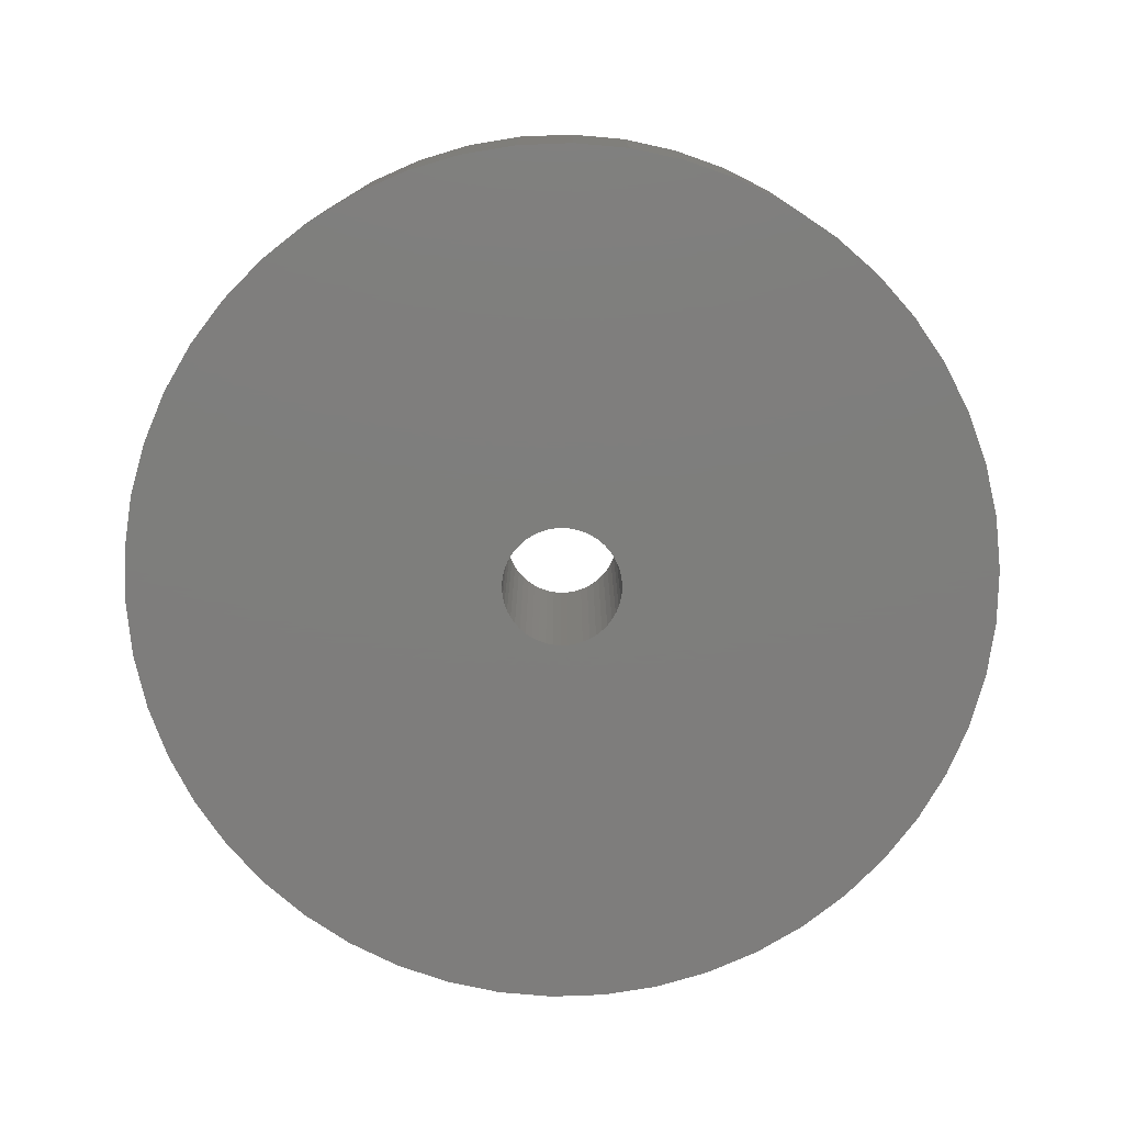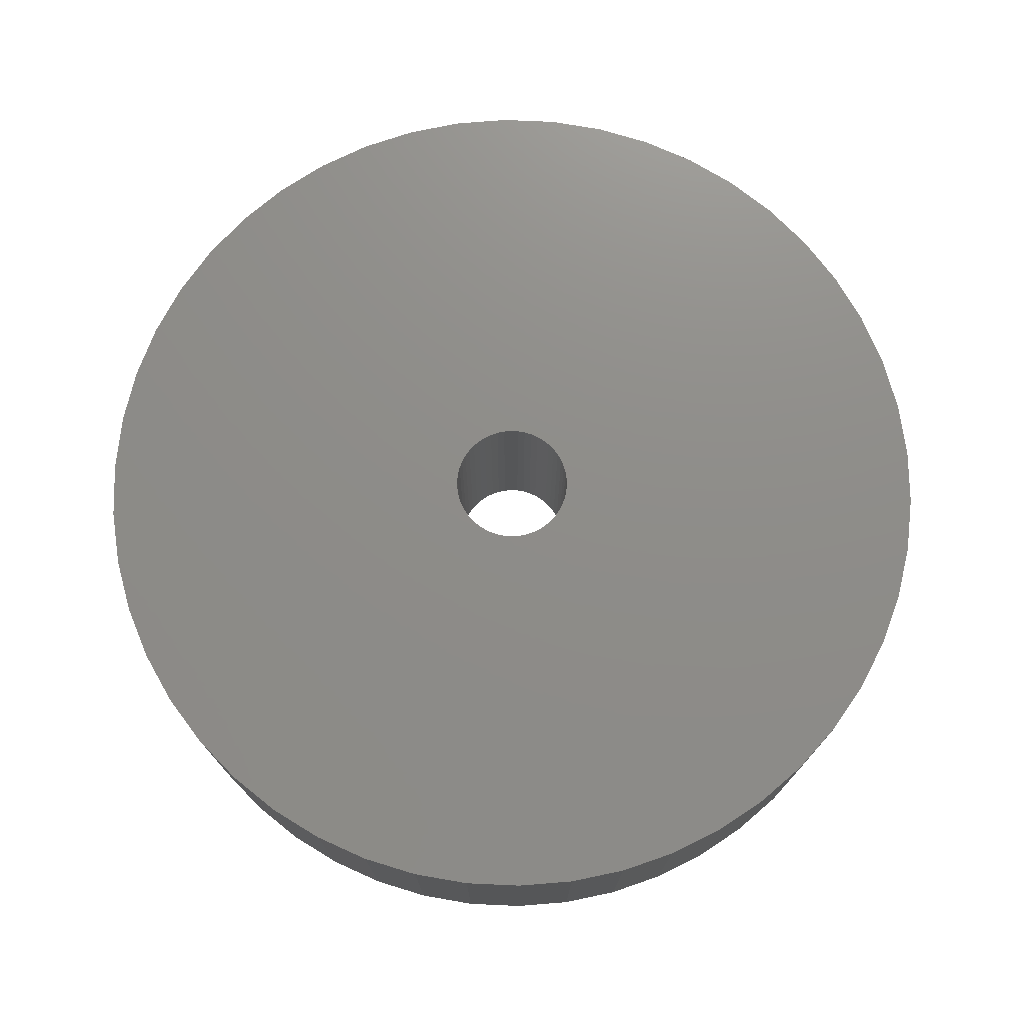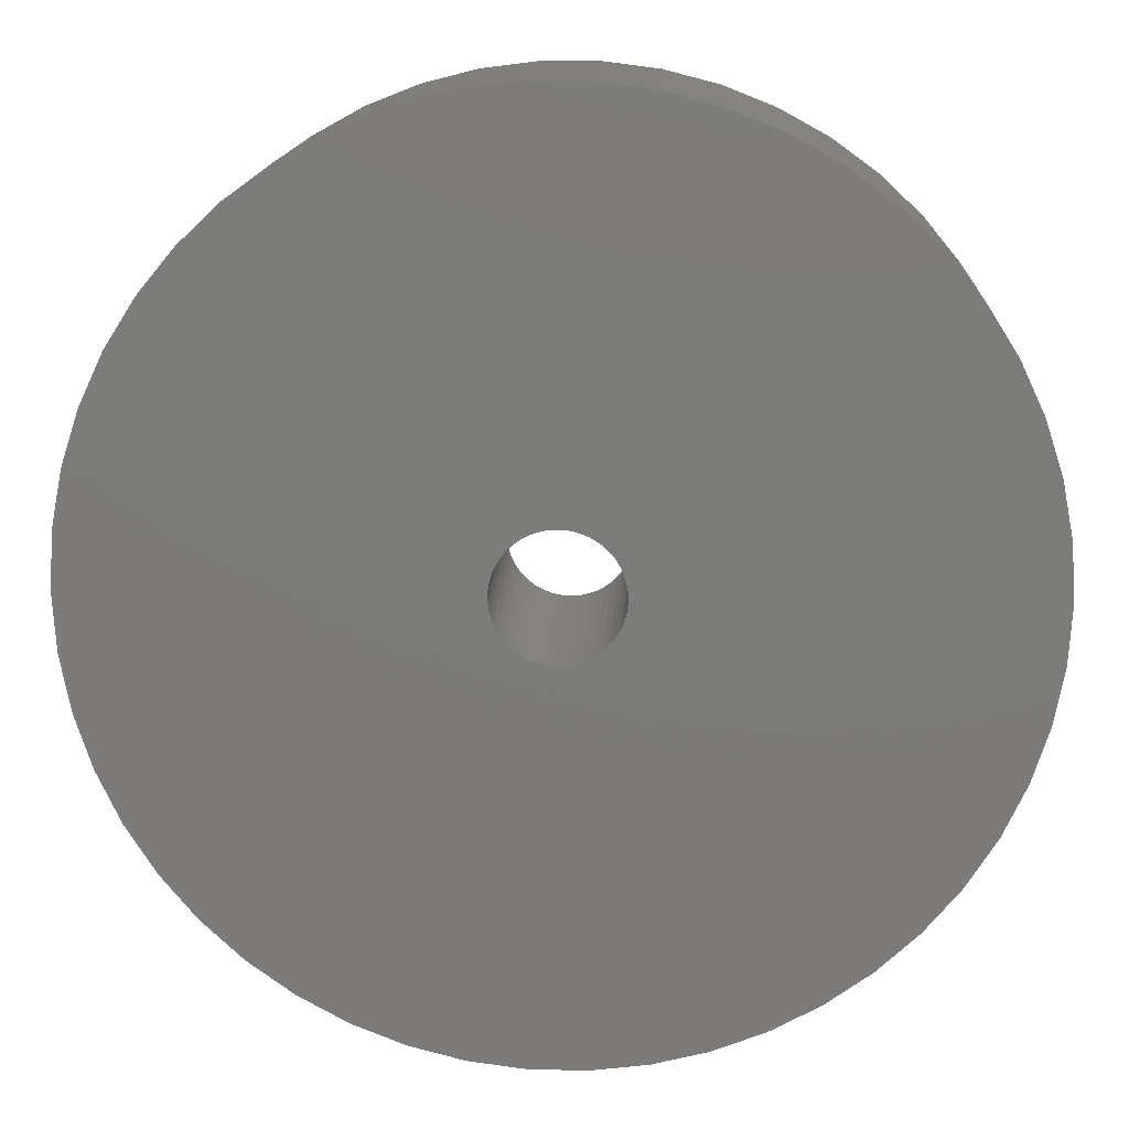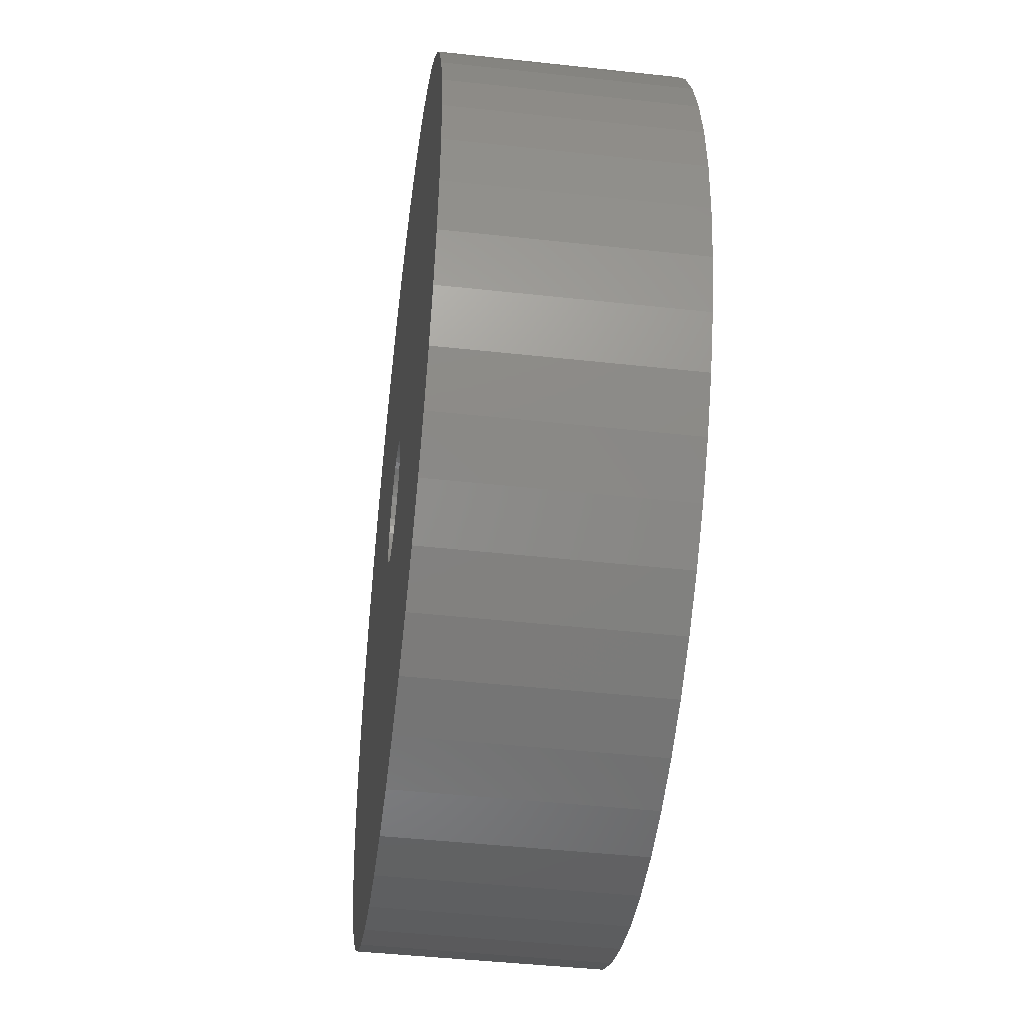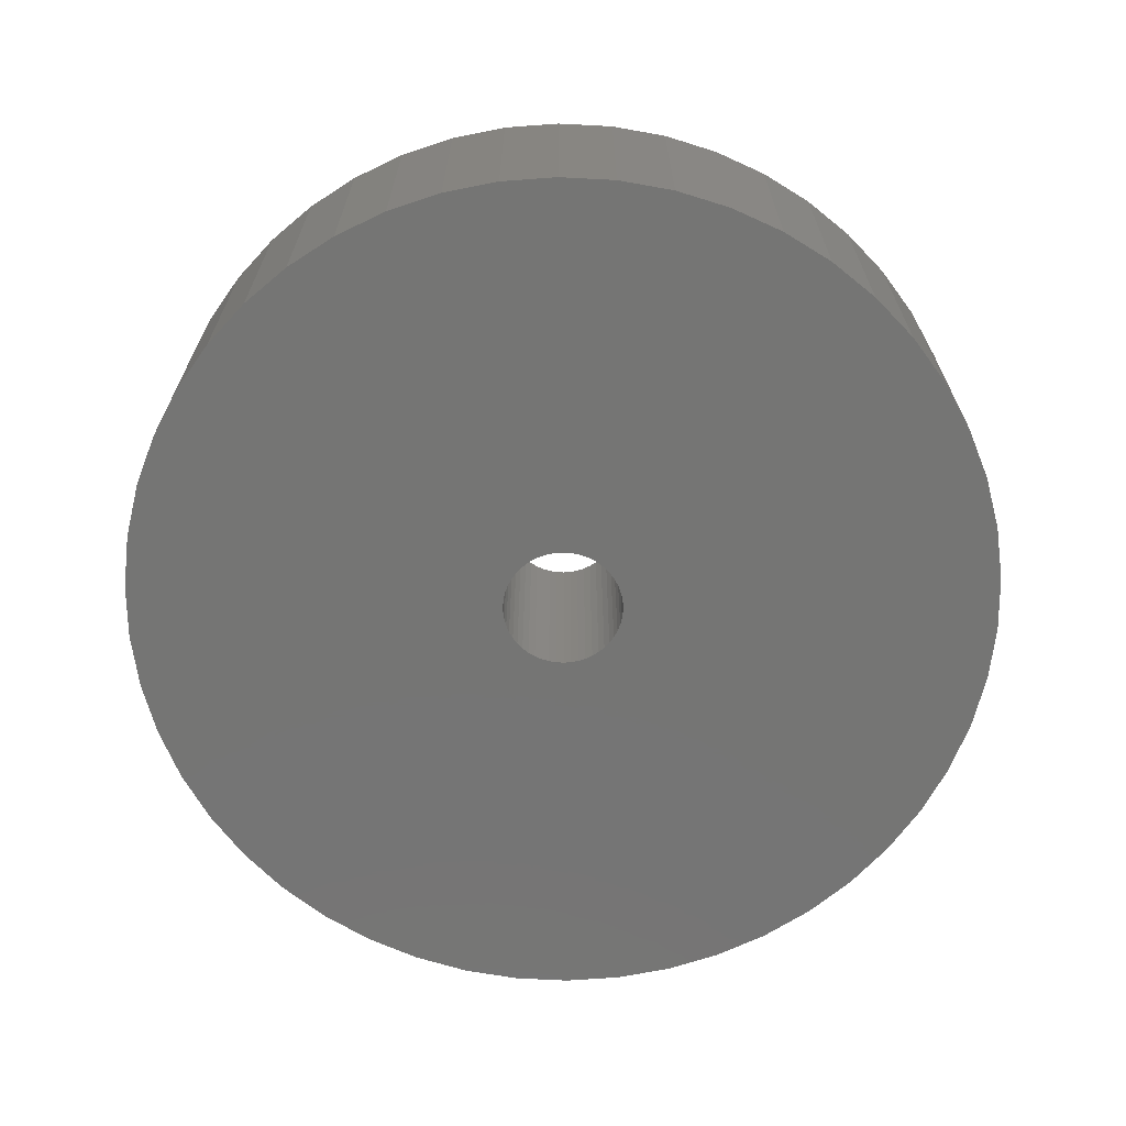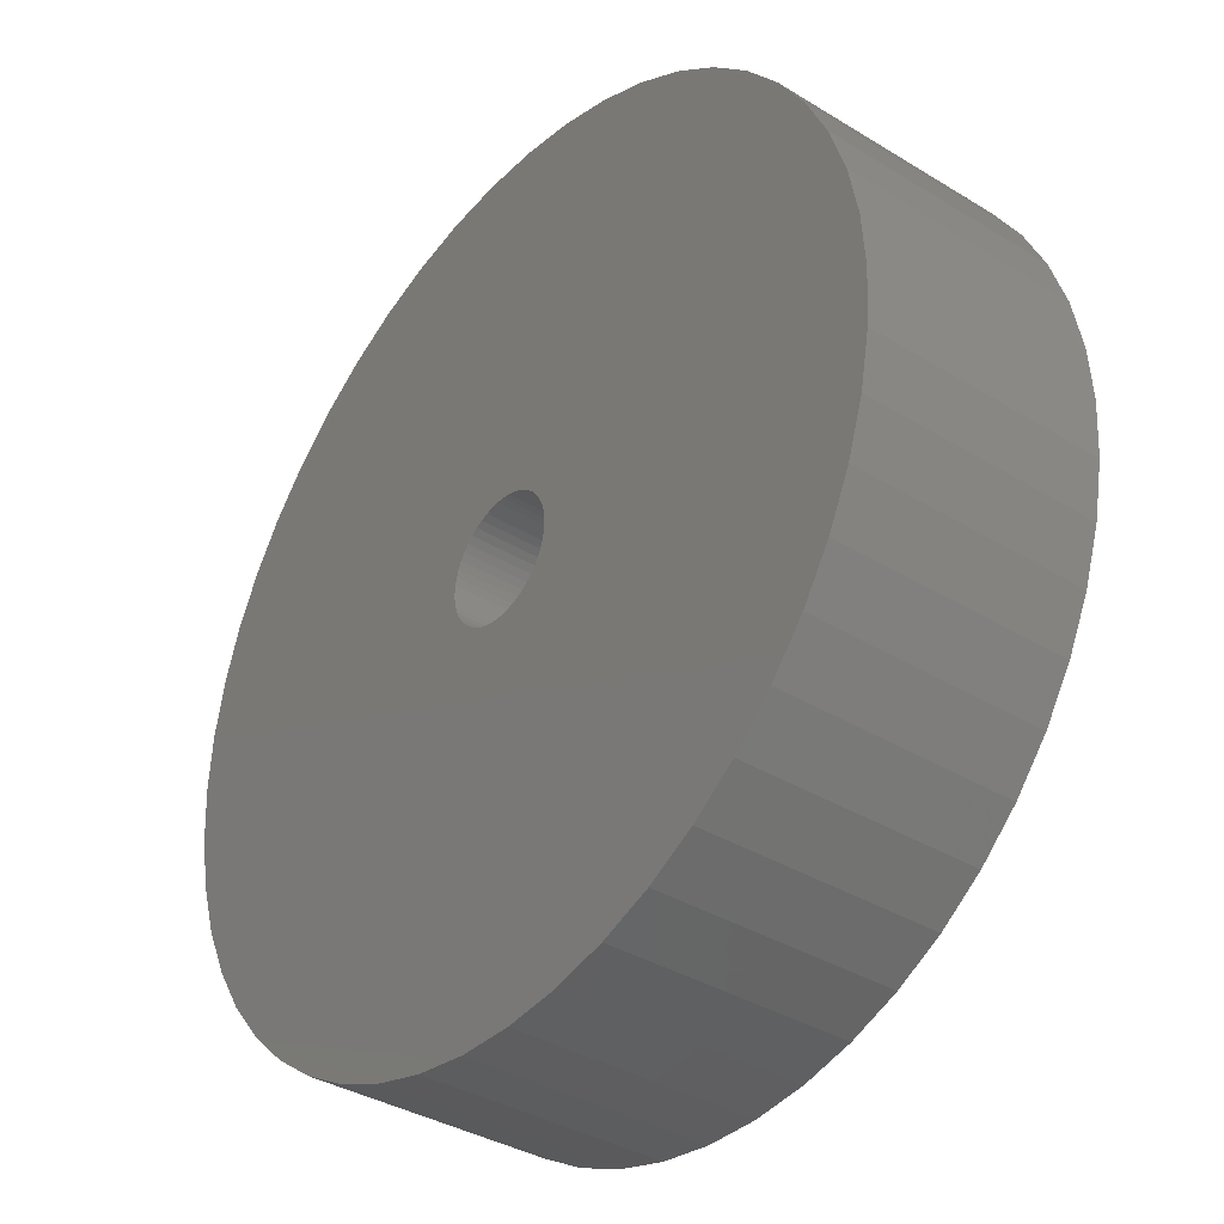
<metadata>
{"format":"stl","ext":"stl","renderer":"f3d","projection":"perspective","resolution":1024,"background":"white","views":[{"elev":-77.6,"azim":-84.2,"up":"+Z"},{"elev":74.3,"azim":-19.0,"up":"+Z"},{"elev":14.4,"azim":-177.2,"up":"+Y"},{"elev":-45.7,"azim":-97.2,"up":"+Y"},{"elev":-67.2,"azim":-46.2,"up":"+Z"},{"elev":-36.4,"azim":51.4,"up":"+Y"}]}
</metadata>
<code>
# stl→obj: 200 verts, 400 faces
v 11.25 0 3
v 11.16 1.41 -3
v 11.16 1.41 3
v 11.25 0 -3
v -11.25 0 -3
v -11.16 1.41 3
v -11.16 1.41 -3
v -11.25 0 3
v 0.7064 11.23 -3
v -0.7064 11.23 3
v 0.7064 11.23 3
v -0.7064 11.23 -3
v -0.7064 -11.23 -3
v 0.7064 -11.23 3
v -0.7064 -11.23 3
v 0.7064 -11.23 -3
v 8.201 7.701 -3
v 7.171 8.668 3
v 8.201 7.701 3
v 7.171 8.668 -3
v -7.171 8.668 -3
v -8.201 7.701 3
v -7.171 8.668 3
v -8.201 7.701 -3
v -3.476 10.7 -3
v -4.79 10.18 3
v -3.476 10.7 3
v -4.79 10.18 -3
v 10.46 4.141 3
v 9.858 5.42 -3
v 9.858 5.42 3
v 10.46 4.141 -3
v 10.9 2.798 -3
v 10.9 2.798 3
v 4.79 10.18 -3
v 3.476 10.7 3
v 4.79 10.18 3
v 3.476 10.7 -3
v 6.028 9.499 3
v 6.028 9.499 -3
v -10.46 4.141 -3
v -9.858 5.42 3
v -9.858 5.42 -3
v -10.46 4.141 3
v 1.55 0 3
v 1.538 0.1943 3
v 11.16 -1.41 3
v 1.501 0.3855 3
v 1.538 -0.1943 3
v 1.441 0.5706 3
v 10.9 -2.798 3
v 1.358 0.7467 3
v 9.101 6.613 3
v 1.501 -0.3855 3
v 1.254 0.9111 3
v 10.46 -4.141 3
v 1.13 1.061 3
v 1.441 -0.5706 3
v 0.988 1.194 3
v 9.858 -5.42 3
v 0.8305 1.309 3
v 1.358 -0.7467 3
v 0.66 1.402 3
v 9.101 -6.613 3
v 0.479 1.474 3
v 2.108 11.05 3
v 1.254 -0.9111 3
v 8.201 -7.701 3
v 0.2904 1.523 3
v 0.09732 1.547 3
v -0.09732 1.547 3
v -0.2904 1.523 3
v -2.108 11.05 3
v -0.479 1.474 3
v -0.66 1.402 3
v -0.8305 1.309 3
v -6.028 9.499 3
v -0.988 1.194 3
v -1.13 1.061 3
v -1.254 0.9111 3
v 1.13 -1.061 3
v 7.171 -8.668 3
v 0.988 -1.194 3
v 6.028 -9.499 3
v 0.8305 -1.309 3
v 4.79 -10.18 3
v 0.66 -1.402 3
v 3.476 -10.7 3
v 0.479 -1.474 3
v 2.108 -11.05 3
v 0.2904 -1.523 3
v 0.09732 -1.547 3
v -0.09732 -1.547 3
v -0.2904 -1.523 3
v -2.108 -11.05 3
v -0.479 -1.474 3
v -3.476 -10.7 3
v -0.66 -1.402 3
v -4.79 -10.18 3
v -0.8305 -1.309 3
v -6.028 -9.499 3
v -0.988 -1.194 3
v -7.171 -8.668 3
v -1.13 -1.061 3
v -8.201 -7.701 3
v -1.254 -0.9111 3
v -9.101 -6.613 3
v -1.358 -0.7467 3
v -9.858 -5.42 3
v -1.441 -0.5706 3
v -10.46 -4.141 3
v -1.501 -0.3855 3
v -10.9 -2.798 3
v -1.538 -0.1943 3
v -11.16 -1.41 3
v -1.55 0 3
v -9.101 6.613 3
v -1.358 0.7467 3
v -1.441 0.5706 3
v -1.501 0.3855 3
v -10.9 2.798 3
v -1.538 0.1943 3
v -2.108 11.05 -3
v 3.476 -10.7 -3
v 4.79 -10.18 -3
v 9.101 6.613 -3
v 2.108 11.05 -3
v -9.101 6.613 -3
v -10.9 2.798 -3
v -6.028 9.499 -3
v 11.16 -1.41 -3
v 6.028 -9.499 -3
v 7.171 -8.668 -3
v 8.201 -7.701 -3
v 10.46 -4.141 -3
v 9.858 -5.42 -3
v -10.46 -4.141 -3
v -10.9 -2.798 -3
v 9.101 -6.613 -3
v 10.9 -2.798 -3
v -8.201 -7.701 -3
v -7.171 -8.668 -3
v -9.101 -6.613 -3
v -9.858 -5.42 -3
v 1.55 0 -3
v 1.538 -0.1943 -3
v 1.501 -0.3855 -3
v 1.538 0.1943 -3
v 1.441 -0.5706 -3
v 1.358 -0.7467 -3
v 1.501 0.3855 -3
v 1.254 -0.9111 -3
v 1.13 -1.061 -3
v 1.441 0.5706 -3
v 0.988 -1.194 -3
v 0.8305 -1.309 -3
v 1.358 0.7467 -3
v 0.66 -1.402 -3
v 0.479 -1.474 -3
v 2.108 -11.05 -3
v 1.254 0.9111 -3
v 0.2904 -1.523 -3
v 0.09732 -1.547 -3
v -0.09732 -1.547 -3
v -0.2904 -1.523 -3
v -2.108 -11.05 -3
v -0.479 -1.474 -3
v -3.476 -10.7 -3
v -0.66 -1.402 -3
v -4.79 -10.18 -3
v -0.8305 -1.309 -3
v -6.028 -9.499 -3
v -0.988 -1.194 -3
v -1.13 -1.061 -3
v -1.254 -0.9111 -3
v 1.13 1.061 -3
v 0.988 1.194 -3
v 0.8305 1.309 -3
v 0.66 1.402 -3
v 0.479 1.474 -3
v 0.2904 1.523 -3
v 0.09732 1.547 -3
v -0.09732 1.547 -3
v -0.2904 1.523 -3
v -0.479 1.474 -3
v -0.66 1.402 -3
v -0.8305 1.309 -3
v -0.988 1.194 -3
v -1.13 1.061 -3
v -1.254 0.9111 -3
v -1.358 0.7467 -3
v -1.441 0.5706 -3
v -1.501 0.3855 -3
v -1.538 0.1943 -3
v -1.55 0 -3
v -1.358 -0.7467 -3
v -1.441 -0.5706 -3
v -1.501 -0.3855 -3
v -1.538 -0.1943 -3
v -11.16 -1.41 -3
f 1 2 3
f 2 1 4
f 5 6 7
f 6 5 8
f 9 10 11
f 10 9 12
f 13 14 15
f 14 13 16
f 17 18 19
f 18 17 20
f 21 22 23
f 22 21 24
f 25 26 27
f 26 25 28
f 29 30 31
f 30 29 32
f 3 33 34
f 33 3 2
f 35 36 37
f 36 35 38
f 20 39 18
f 39 20 40
f 41 42 43
f 42 41 44
f 45 1 3
f 46 3 34
f 1 45 47
f 48 34 29
f 49 47 45
f 50 29 31
f 47 49 51
f 52 31 53
f 54 51 49
f 55 53 19
f 51 54 56
f 57 19 18
f 58 56 54
f 59 18 39
f 56 58 60
f 61 39 37
f 62 60 58
f 63 37 36
f 60 62 64
f 65 36 66
f 67 64 62
f 64 67 68
f 3 46 45
f 34 48 46
f 29 50 48
f 31 52 50
f 53 55 52
f 19 57 55
f 18 59 57
f 39 61 59
f 69 66 11
f 37 63 61
f 36 65 63
f 66 69 65
f 11 70 69
f 11 71 70
f 10 71 11
f 71 10 72
f 73 72 10
f 72 73 74
f 27 74 73
f 74 27 75
f 26 75 27
f 75 26 76
f 77 76 26
f 76 77 78
f 23 78 77
f 78 23 79
f 79 22 80
f 22 79 23
f 81 68 67
f 68 81 82
f 83 82 81
f 82 83 84
f 85 84 83
f 84 85 86
f 87 86 85
f 86 87 88
f 89 88 87
f 88 89 90
f 91 90 89
f 90 91 14
f 92 14 91
f 93 14 92
f 15 93 94
f 95 94 96
f 97 96 98
f 93 15 14
f 99 98 100
f 101 100 102
f 103 102 104
f 105 104 106
f 107 106 108
f 109 108 110
f 111 110 112
f 113 112 114
f 94 95 15
f 115 114 116
f 117 80 22
f 80 117 118
f 96 97 95
f 42 118 117
f 98 99 97
f 118 42 119
f 100 101 99
f 44 119 42
f 102 103 101
f 119 44 120
f 104 105 103
f 121 120 44
f 106 107 105
f 120 121 122
f 108 109 107
f 6 122 121
f 110 111 109
f 122 6 116
f 112 113 111
f 8 116 6
f 114 115 113
f 116 8 115
f 123 27 73
f 27 123 25
f 124 86 88
f 86 124 125
f 34 32 29
f 32 34 33
f 53 17 19
f 17 53 126
f 31 126 53
f 126 31 30
f 38 66 36
f 66 38 127
f 127 11 66
f 11 127 9
f 40 37 39
f 37 40 35
f 43 117 128
f 117 43 42
f 128 22 24
f 22 128 117
f 129 44 41
f 44 129 121
f 7 121 129
f 121 7 6
f 28 77 26
f 77 28 130
f 130 23 77
f 23 130 21
f 12 73 10
f 73 12 123
f 47 4 1
f 4 47 131
f 125 84 86
f 84 125 132
f 133 68 82
f 68 133 134
f 60 135 56
f 135 60 136
f 137 113 138
f 113 137 111
f 68 139 64
f 139 68 134
f 51 131 47
f 131 51 140
f 56 140 51
f 140 56 135
f 141 103 105
f 103 141 142
f 143 109 144
f 109 143 107
f 145 4 131
f 146 131 140
f 4 145 2
f 147 140 135
f 148 2 145
f 149 135 136
f 2 148 33
f 150 136 139
f 151 33 148
f 152 139 134
f 33 151 32
f 153 134 133
f 154 32 151
f 155 133 132
f 32 154 30
f 156 132 125
f 157 30 154
f 158 125 124
f 30 157 126
f 159 124 160
f 161 126 157
f 126 161 17
f 131 146 145
f 140 147 146
f 135 149 147
f 136 150 149
f 139 152 150
f 134 153 152
f 133 155 153
f 132 156 155
f 162 160 16
f 125 158 156
f 124 159 158
f 160 162 159
f 16 163 162
f 16 164 163
f 13 164 16
f 164 13 165
f 166 165 13
f 165 166 167
f 168 167 166
f 167 168 169
f 170 169 168
f 169 170 171
f 172 171 170
f 171 172 173
f 142 173 172
f 173 142 174
f 174 141 175
f 141 174 142
f 176 17 161
f 17 176 20
f 177 20 176
f 20 177 40
f 178 40 177
f 40 178 35
f 179 35 178
f 35 179 38
f 180 38 179
f 38 180 127
f 181 127 180
f 127 181 9
f 182 9 181
f 183 9 182
f 12 183 184
f 123 184 185
f 25 185 186
f 183 12 9
f 28 186 187
f 130 187 188
f 21 188 189
f 24 189 190
f 128 190 191
f 43 191 192
f 41 192 193
f 129 193 194
f 184 123 12
f 7 194 195
f 143 175 141
f 175 143 196
f 185 25 123
f 144 196 143
f 186 28 25
f 196 144 197
f 187 130 28
f 137 197 144
f 188 21 130
f 197 137 198
f 189 24 21
f 138 198 137
f 190 128 24
f 198 138 199
f 191 43 128
f 200 199 138
f 192 41 43
f 199 200 195
f 193 129 41
f 5 195 200
f 194 7 129
f 195 5 7
f 160 88 90
f 88 160 124
f 16 90 14
f 90 16 160
f 132 82 84
f 82 132 133
f 64 136 60
f 136 64 139
f 166 15 95
f 15 166 13
f 170 97 99
f 97 170 168
f 142 101 103
f 101 142 172
f 168 95 97
f 95 168 166
f 141 107 143
f 107 141 105
f 144 111 137
f 111 144 109
f 138 115 200
f 115 138 113
f 200 8 5
f 8 200 115
f 172 99 101
f 99 172 170
f 145 46 148
f 46 145 45
f 116 194 122
f 194 116 195
f 183 70 71
f 70 183 182
f 177 57 59
f 57 177 176
f 189 78 79
f 78 189 188
f 186 74 75
f 74 186 185
f 152 62 150
f 62 152 67
f 154 52 157
f 52 154 50
f 157 55 161
f 55 157 52
f 180 63 65
f 63 180 179
f 181 65 69
f 65 181 180
f 178 59 61
f 59 178 177
f 118 190 80
f 190 118 191
f 80 189 79
f 189 80 190
f 120 192 119
f 192 120 193
f 187 75 76
f 75 187 186
f 184 71 72
f 71 184 183
f 146 45 145
f 45 146 49
f 151 50 154
f 50 151 48
f 148 48 151
f 48 148 46
f 161 57 176
f 57 161 55
f 182 69 70
f 69 182 181
f 179 61 63
f 61 179 178
f 119 191 118
f 191 119 192
f 122 193 120
f 193 122 194
f 188 76 78
f 76 188 187
f 185 72 74
f 72 185 184
f 153 83 81
f 83 153 155
f 149 54 147
f 54 149 58
f 150 58 149
f 58 150 62
f 147 49 146
f 49 147 54
f 110 198 112
f 198 110 197
f 153 67 152
f 67 153 81
f 156 87 85
f 87 156 158
f 167 98 96
f 98 167 169
f 104 175 106
f 175 104 174
f 114 195 116
f 195 114 199
f 162 92 91
f 92 162 163
f 155 85 83
f 85 155 156
f 158 89 87
f 89 158 159
f 163 93 92
f 93 163 164
f 164 94 93
f 94 164 165
f 165 96 94
f 96 165 167
f 169 100 98
f 100 169 171
f 106 196 108
f 196 106 175
f 108 197 110
f 197 108 196
f 112 199 114
f 199 112 198
f 159 91 89
f 91 159 162
f 173 104 102
f 104 173 174
f 171 102 100
f 102 171 173

</code>
